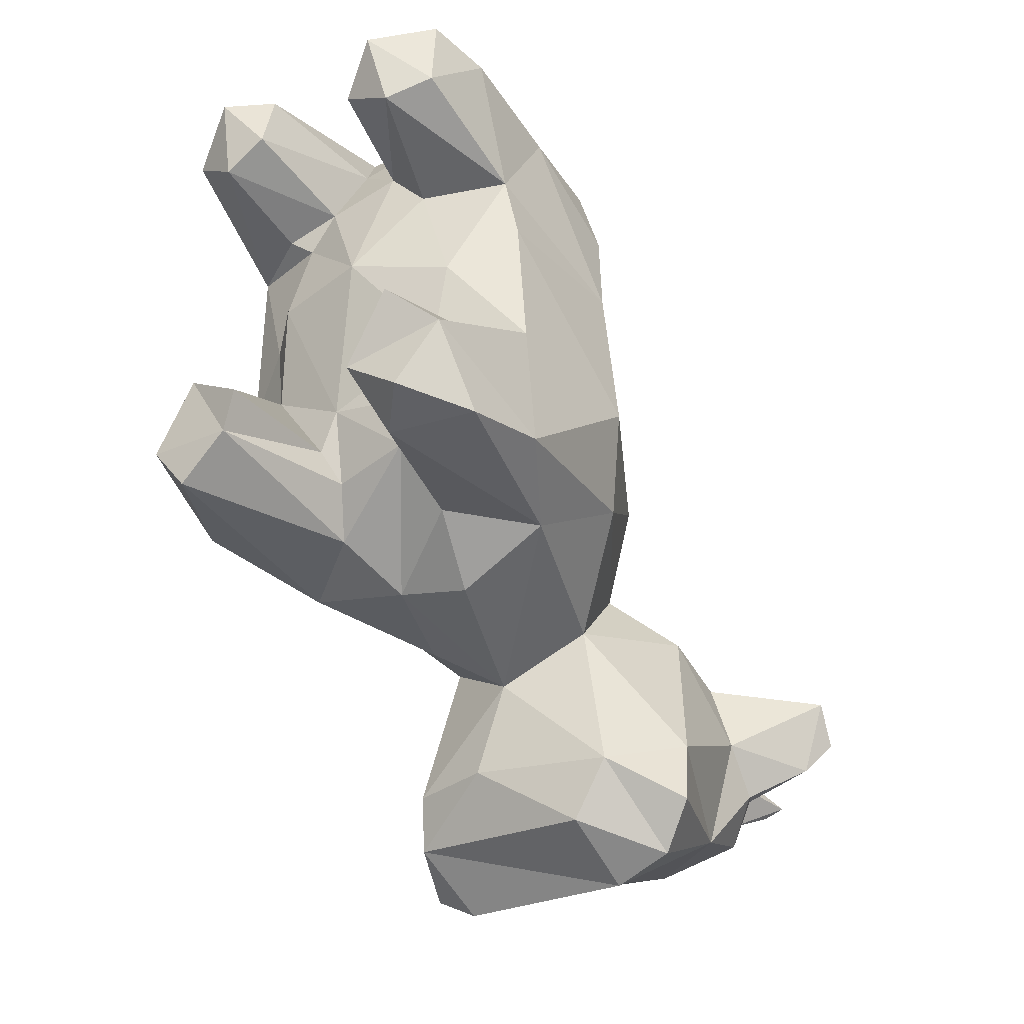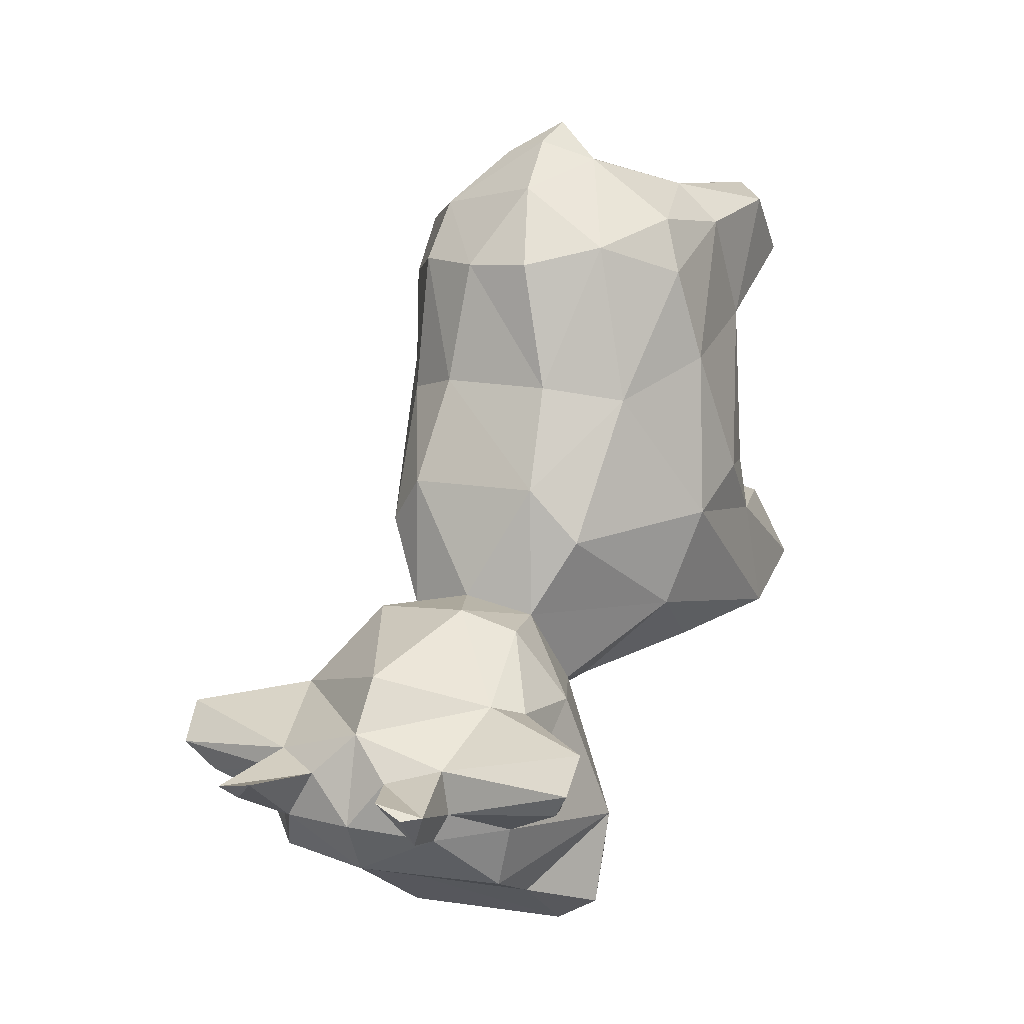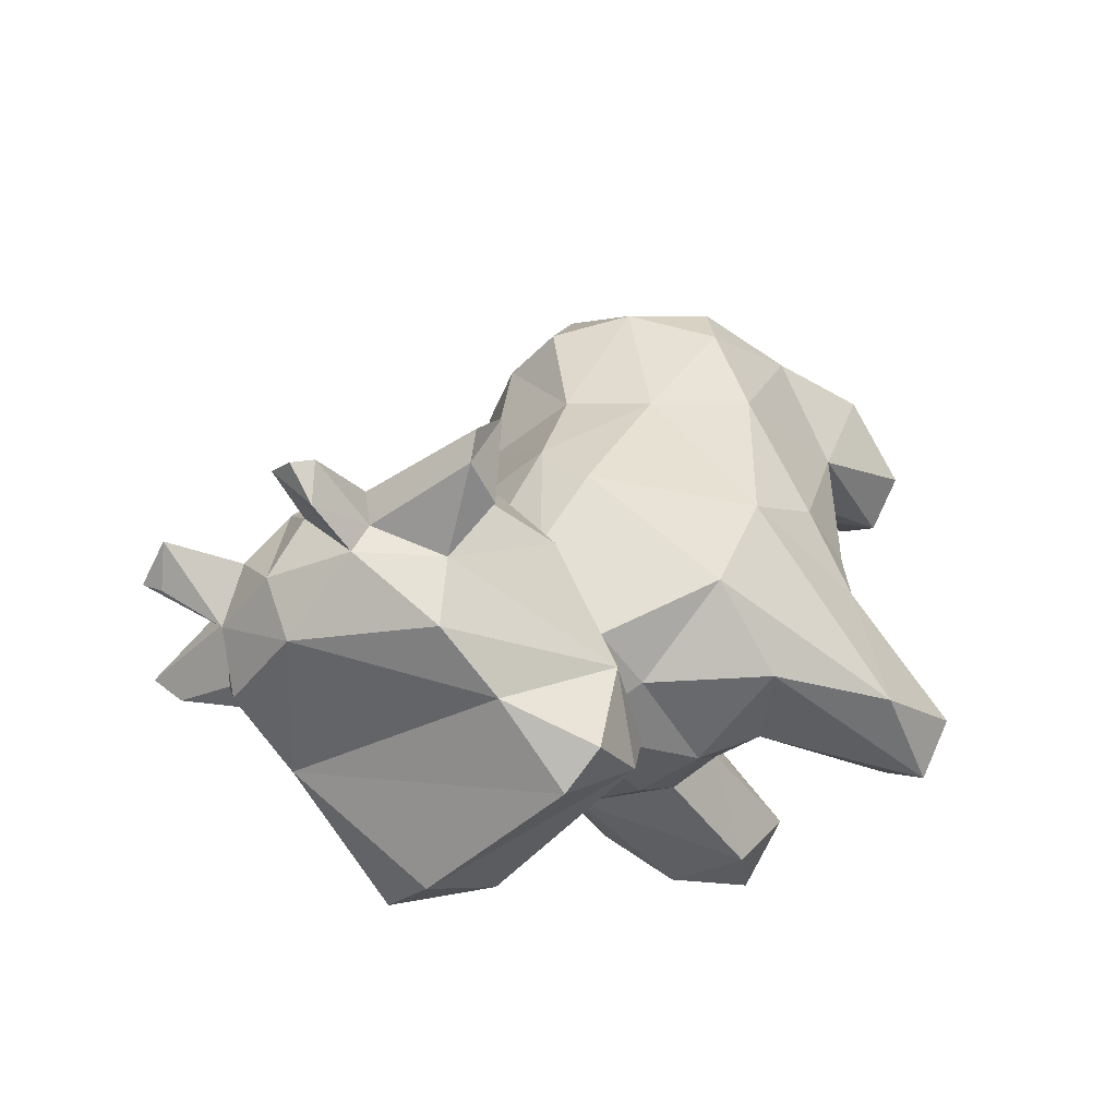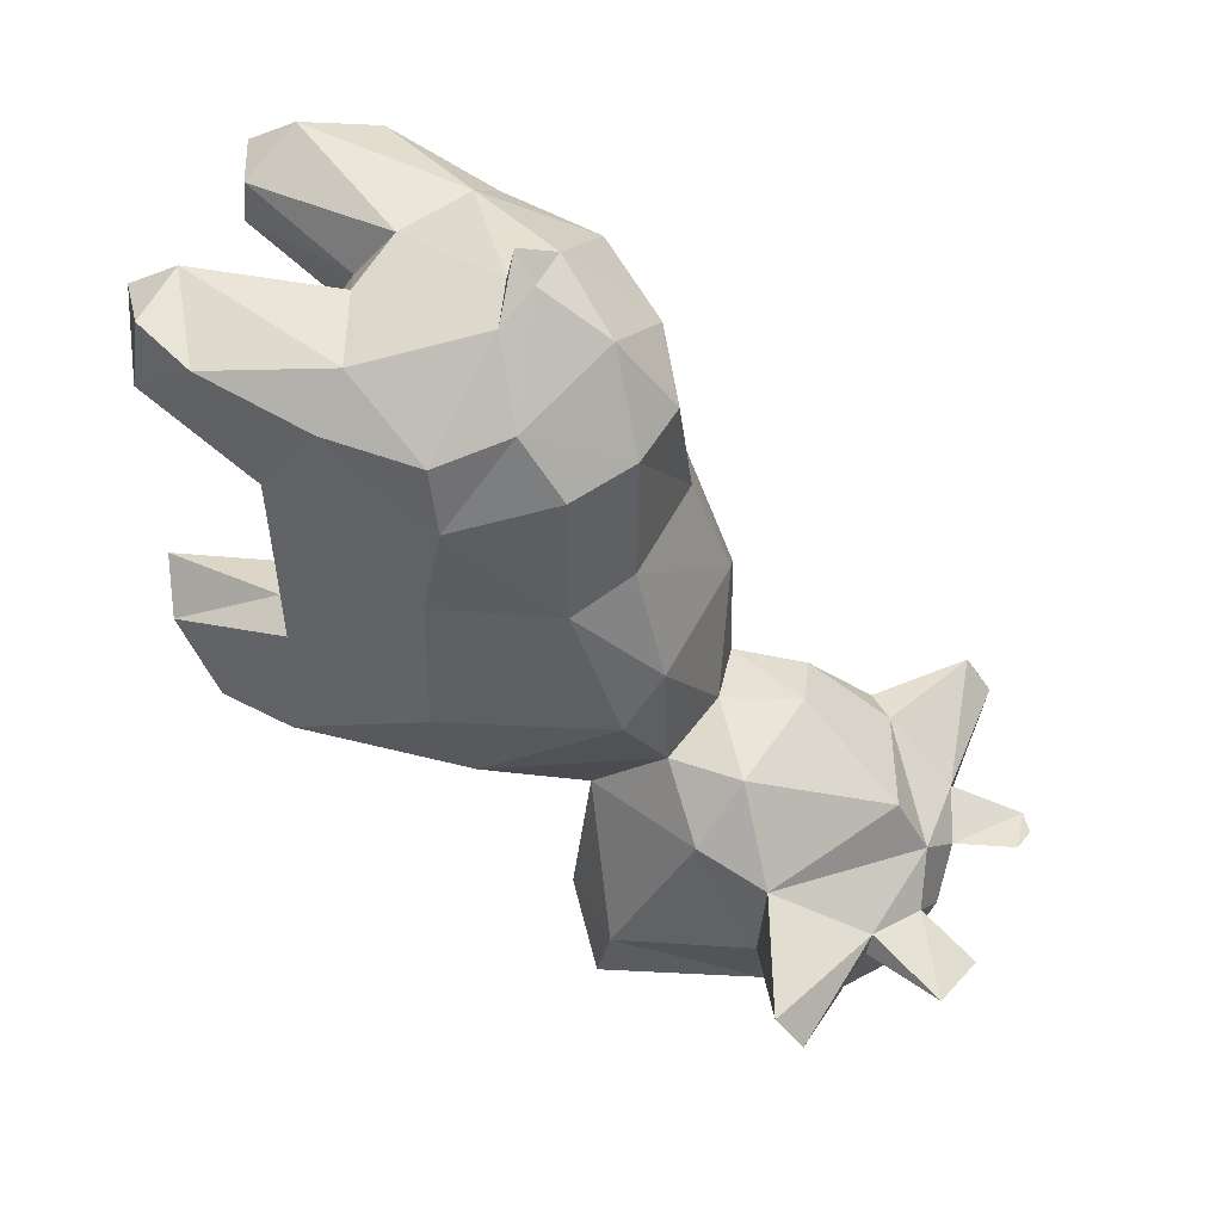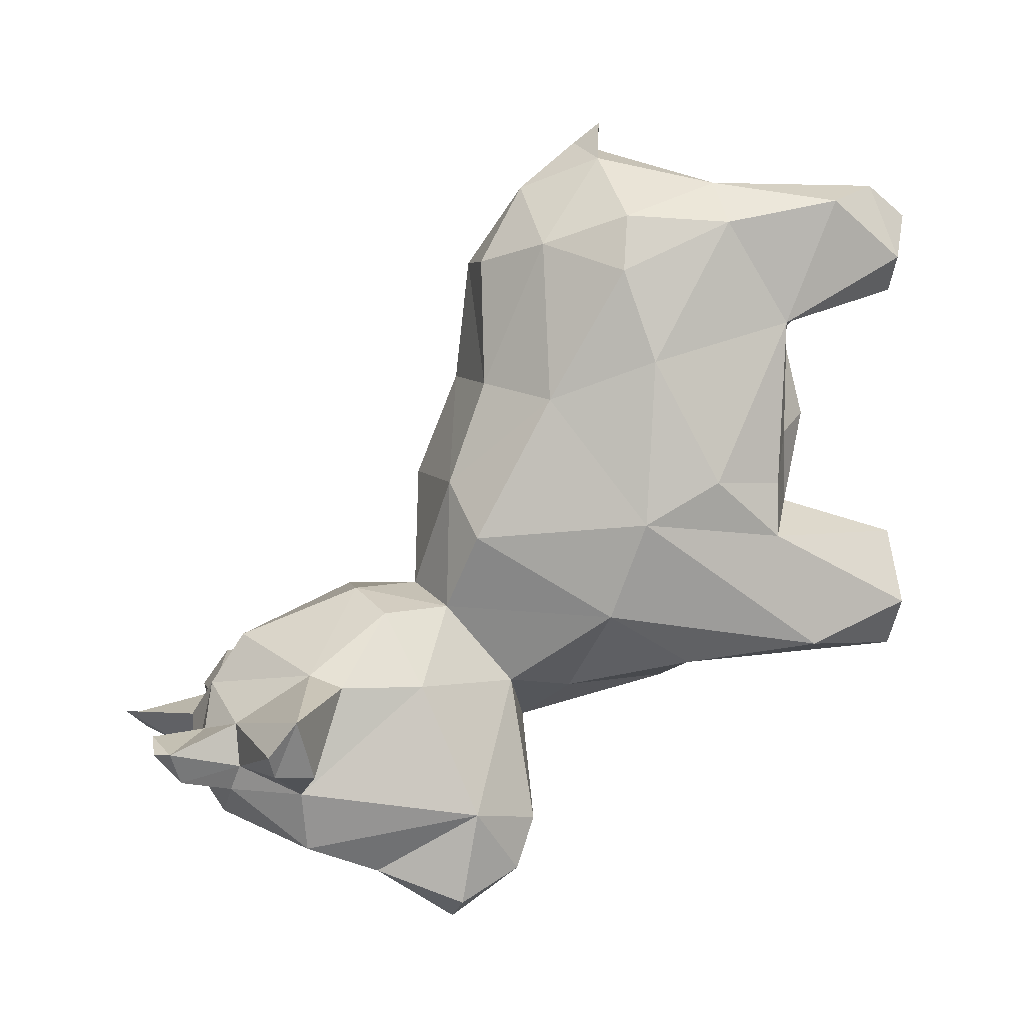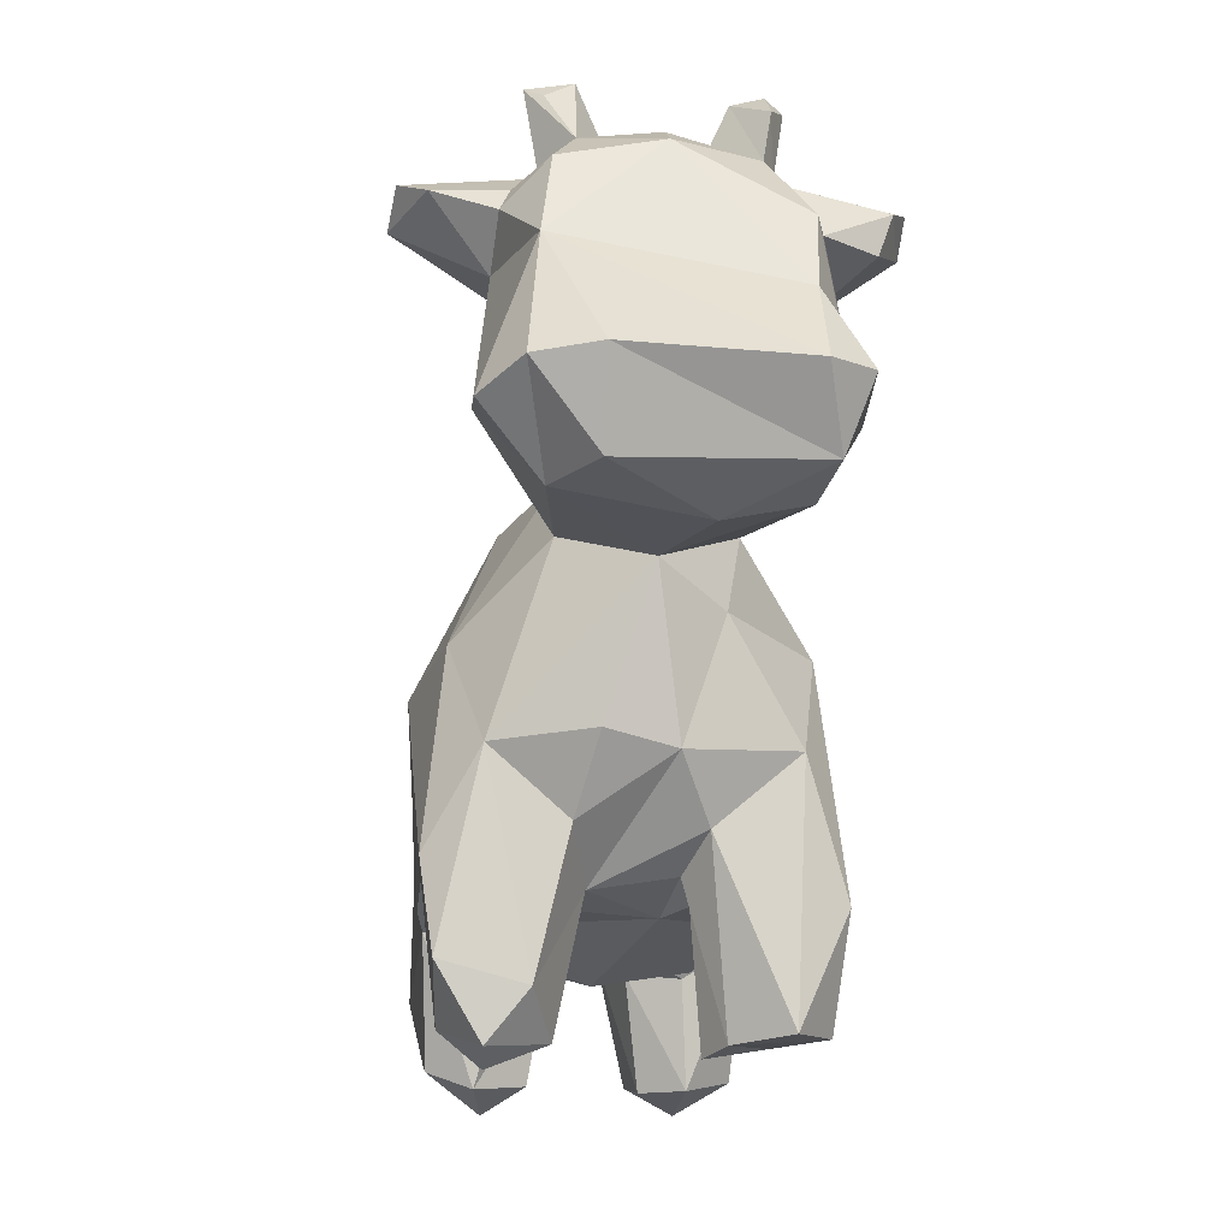
<metadata>
{"format":"obj","ext":"obj","renderer":"f3d","projection":"perspective","resolution":1024,"background":"white","views":[{"elev":-33.8,"azim":32.3,"up":"+Z"},{"elev":9.3,"azim":-152.0,"up":"+Z"},{"elev":-44.0,"azim":-133.9,"up":"+Z"},{"elev":54.2,"azim":117.3,"up":"+Z"},{"elev":5.7,"azim":-105.8,"up":"+Z"},{"elev":-15.8,"azim":171.8,"up":"+Y"}]}
</metadata>
<code>
o spotleastfine
v -0.1216 0.8748 -0.2967
v -0.2672 0.8638 -0.2585
v -0.115 0.8778 -0.2454
v -0.1376 0.9609 -0.2754
v -0.2677 0.8306 -0.2186
v -0.2299 0.8031 -0.2931
v -0.2484 0.8537 -0.2856
v -0.09974 0.5262 -0.2109
v -0.08832 0.6066 -0.1157
v -0.1635 0.6567 -0.2029
v -0.1382 0.5805 -0.02585
v -0.08418 0.6018 0.03955
v -0.1913 0.4245 -0.1228
v -0.2258 0.3908 -0.006506
v -0.1683 0.3148 -0.187
v -0.08446 0.4449 -0.2231
v -0.115 0.1494 0.2453
v -0.1875 0.1947 0.238
v -0.08926 0.1599 0.2263
v -0.2307 0.2998 0.04359
v -0.2033 0.2104 0.03944
v -0.007707 0.891 -0.2125
v 0.1026 0.8766 -0.2454
v 0.04125 0.9094 -0.2604
v 0.1293 0.9728 -0.272
v 0.07517 0.6126 -0.5083
v -0.1306 0.6111 -0.5
v 0.1257 0.7606 -0.4057
v 0.07645 0.6032 0.04118
v -0.009128 0.6286 -0.09416
v 0.09941 0.006051 0.3669
v 0.1153 0.02654 0.279
v 0.1673 0.04693 0.3017
v 0.08068 0.05903 0.4016
v 0.05196 0.03424 0.3162
v 0.147 0.02145 -0.1638
v 0.1974 0.1046 -0.1707
v 0.1862 0.04675 -0.0763
v 0.07496 0.6084 -0.1158
v 0.1125 0.5099 0.3175
v 0.1102 0.456 0.3879
v 0.186 0.4095 0.2938
v 0.1262 0.5174 0.1508
v 0.05541 0.5572 0.1663
v -0.1307 0.7892 -0.188
v -0.1582 0.755 -0.2007
v -0.112 0.6912 -0.1182
v 0.07134 0.6983 -0.1028
v -0.04965 0.7143 -0.09365
v -0.007446 0.8508 -0.1524
v -0.1658 0.8075 -0.3263
v -0.09761 0.03041 -0.1272
v -0.05258 0.1976 -0.1212
v -0.06785 0.1744 -0.08279
v -0.2053 0.03966 -0.1151
v -0.1585 0.03728 -0.175
v -0.1821 0.6114 -0.4702
v -0.1547 0.5339 -0.4384
v -0.00378 0.877 -0.378
v -0.1356 0.7076 -0.4347
v -0.1445 0.7965 -0.3991
v 0.2546 0.8646 -0.2598
v 0.2256 0.8452 -0.2958
v 0.1128 0.8752 -0.2728
v 0.1456 0.8385 -0.3216
v 0.2603 0.831 -0.2159
v 0.1608 0.7644 -0.2765
v 0.1103 0.8561 -0.37
v 0.1577 0.8142 -0.3284
v 0.08085 0.9005 -0.3182
v -0.008334 0.9136 -0.3172
v -0.1061 0.8833 -0.3279
v -0.1923 0.5949 -0.3599
v -0.141 0.5087 -0.3791
v -0.07431 0.2364 -0.1745
v 0.04133 0.1843 -0.1069
v -0.03711 0.3049 -0.2245
v 0.1013 0.07845 -0.1784
v 0.07398 0.0312 -0.1072
v 0.1353 0.01328 -0.03378
v 0.0945 0.1699 0.01823
v 0.08032 0.1641 -0.02612
v 0.1494 0.1719 0.003202
v 0.06064 0.1671 -0.06305
v 0.05374 0.1735 -0.0521
v 0.1177 0.5101 -0.3931
v -0.04737 0.4887 -0.3782
v 0.07163 0.5185 -0.4595
v -0.007134 0.4846 -0.273
v 0.1366 0.7624 -0.192
v 0.1846 0.5942 -0.3606
v 0.1891 0.579 -0.437
v 0.1372 0.6749 -0.1659
v 0.08743 0.5196 -0.2097
v 0.1521 0.3146 -0.187
v 0.184 0.431 -0.1146
v 0.04247 0.3215 -0.2356
v 0.06259 0.241 -0.1747
v -0.04448 0.1696 -0.03608
v -0.2164 0.1641 -0.1629
v -0.2158 0.2148 -0.02556
v -0.1464 0.1793 0.09915
v -0.1577 0.0394 -0.0299
v -0.1317 0.1718 0.01063
v -0.07887 0.02168 -0.08213
v -0.1041 0.1385 0.1208
v 0.1621 0.06168 0.4001
v 0.1244 0.5785 -0.01433
v 0.1994 0.3919 0.1782
v 0.178 0.1952 0.2401
v 0.1282 0.2772 0.4108
v 0.1798 0.2736 0.3622
v 0.1698 0.3907 0.3652
v 0.04927 0.4052 0.4535
v 0.1809 0.1346 0.3849
v 0.08019 0.1602 0.236
v 0.1973 0.2111 0.00961
v 0.003348 0.1231 0.1358
v 0.1184 0.1594 0.1095
v 0.1896 0.2053 0.1669
v 0.2152 0.3969 -0.003081
v 0.2109 0.2083 -0.1499
v -0.1245 0.02806 0.2786
v -0.1809 0.04215 0.3194
v -0.1244 0.009331 0.3737
v -0.07386 0.0278 0.3085
v 0.03674 0.2322 0.4098
v -0.007454 0.3834 0.4579
v 0.03145 0.1625 0.2914
v -0.03047 0.1902 0.3468
v -0.05354 0.1565 0.2677
v -0.05119 0.2325 0.4096
v -0.1359 0.2741 0.4115
v -0.1387 0.06302 0.4103
v -0.06782 0.03988 0.3753
v -0.1946 0.1341 0.3886
v -0.1895 0.2737 0.3616
v -0.07748 0.5549 0.1619
v -0.1596 0.4937 0.1445
v -0.1266 0.4929 0.3348
v -0.1966 0.4113 0.302
v -0.214 0.3764 0.1915
v -0.1759 0.4007 0.3687
v -0.07416 0.4058 0.4434
v -0.019 0.3868 0.4914
v -0.005279 0.4162 0.4663
v -0.04928 0.5511 0.3138
v -0.02343 0.4924 0.4077
v 0.03064 0.5468 0.3125
v 0.1465 0.6042 -0.4875
v 0.11 0.9607 -0.2861
v 0.07427 0.9897 -0.259
v -0.1178 0.9455 -0.3143
v -0.05474 0.907 -0.2612
v -0.0844 0.9745 -0.2622
v -0.1187 0.9779 -0.2775
f 1 2 3
f 4 1 3
f 5 3 2
f 6 5 7
f 8 9 10
f 11 12 9
f 13 9 8
f 11 13 14
f 15 13 16
f 17 18 19
f 18 20 21
f 22 23 24
f 24 23 25
f 26 27 28
f 29 30 12
f 31 32 33
f 31 34 35
f 35 32 31
f 36 37 38
f 29 39 30
f 40 41 42
f 43 29 44
f 40 43 44
f 43 40 42
f 22 3 45
f 46 45 5
f 47 10 9
f 10 47 46
f 30 48 49
f 9 30 49
f 50 49 48
f 47 49 45
f 49 47 9
f 45 49 50
f 45 46 47
f 22 45 50
f 45 3 5
f 51 7 1
f 52 53 54
f 55 56 52
f 57 27 58
f 59 28 60
f 61 59 60
f 62 63 64
f 64 63 65
f 63 66 67
f 68 64 65
f 65 69 68
f 28 68 69
f 68 28 59
f 70 68 59
f 68 70 64
f 28 69 67
f 63 67 69
f 63 69 65
f 62 66 63
f 59 71 70
f 59 61 72
f 59 72 71
f 27 60 28
f 73 10 51
f 73 51 61
f 73 58 74
f 74 8 73
f 58 73 57
f 10 73 8
f 73 60 57
f 60 73 61
f 60 27 57
f 75 52 56
f 53 52 75
f 56 15 75
f 75 76 53
f 77 76 75
f 78 36 79
f 80 79 38
f 38 79 36
f 81 82 83
f 80 83 82
f 82 79 80
f 84 79 82
f 84 82 85
f 82 81 85
f 78 79 76
f 84 76 79
f 86 87 88
f 58 87 74
f 16 8 89
f 48 90 50
f 66 90 67
f 28 67 91
f 86 92 91
f 39 93 48
f 91 94 86
f 94 91 93
f 93 39 94
f 95 89 94
f 86 94 89
f 94 96 95
f 39 96 94
f 67 93 91
f 93 67 90
f 90 48 93
f 28 91 92
f 66 23 90
f 22 50 90
f 90 23 22
f 97 77 89
f 95 97 89
f 98 77 97
f 95 98 97
f 98 95 78
f 76 98 78
f 98 76 77
f 89 8 74
f 89 87 86
f 74 87 89
f 77 16 89
f 58 88 87
f 76 84 85
f 99 76 85
f 76 99 53
f 75 15 77
f 58 27 26
f 26 88 58
f 100 101 14
f 101 100 55
f 14 13 100
f 15 100 13
f 15 56 100
f 55 100 56
f 14 101 20
f 20 101 21
f 102 19 18
f 18 21 102
f 101 103 104
f 21 101 104
f 103 105 104
f 104 105 54
f 106 102 104
f 21 104 102
f 99 104 54
f 104 99 106
f 19 102 106
f 55 103 101
f 52 105 103
f 54 105 52
f 55 52 103
f 46 51 10
f 51 46 6
f 6 7 51
f 51 72 61
f 51 1 72
f 5 6 46
f 31 107 34
f 31 33 107
f 39 29 108
f 108 43 109
f 29 43 108
f 33 32 110
f 111 112 113
f 42 113 112
f 111 113 114
f 42 41 113
f 114 113 41
f 112 110 109
f 107 115 34
f 107 33 115
f 111 34 115
f 115 110 112
f 112 111 115
f 115 33 110
f 109 42 112
f 116 110 32
f 83 117 81
f 38 117 83
f 118 119 116
f 119 120 110
f 110 116 119
f 119 117 120
f 119 81 117
f 81 119 118
f 117 121 120
f 122 121 117
f 121 96 108
f 109 121 108
f 122 96 121
f 120 121 109
f 117 38 122
f 109 110 120
f 108 96 39
f 83 80 38
f 18 123 124
f 123 18 17
f 125 123 126
f 127 111 128
f 34 111 127
f 32 35 129
f 129 35 34
f 129 116 32
f 118 116 129
f 34 127 129
f 127 130 129
f 129 130 131
f 131 118 129
f 127 132 130
f 128 132 127
f 19 131 17
f 131 126 123
f 130 126 131
f 123 17 131
f 131 19 118
f 133 132 128
f 132 133 134
f 130 132 135
f 134 135 132
f 135 125 126
f 126 130 135
f 124 123 125
f 134 125 135
f 96 122 95
f 37 95 122
f 37 78 95
f 128 111 114
f 122 38 37
f 42 109 43
f 136 134 133
f 18 124 136
f 137 18 136
f 136 133 137
f 136 124 134
f 138 139 140
f 12 139 138
f 141 140 139
f 11 139 12
f 11 14 139
f 20 18 142
f 142 18 137
f 137 141 142
f 139 14 142
f 139 142 141
f 142 14 20
f 143 137 133
f 137 143 141
f 143 144 140
f 144 143 133
f 143 140 141
f 128 114 145
f 114 41 146
f 146 145 114
f 146 144 145
f 147 140 148
f 147 149 138
f 149 148 41
f 148 149 147
f 138 149 44
f 44 149 40
f 41 40 149
f 140 144 148
f 146 41 148
f 146 148 144
f 145 144 128
f 140 147 138
f 138 44 12
f 128 144 133
f 48 30 39
f 150 26 28
f 88 150 86
f 86 150 92
f 150 28 92
f 26 150 88
f 78 37 36
f 62 23 66
f 44 29 12
f 99 85 81
f 30 9 12
f 16 77 15
f 25 64 70
f 24 70 71
f 25 70 151
f 70 24 152
f 70 152 151
f 151 152 25
f 25 152 24
f 23 62 64
f 23 64 25
f 71 22 24
f 8 16 13
f 13 11 9
f 125 134 124
f 54 53 99
f 7 5 2
f 1 7 2
f 118 106 99
f 118 99 81
f 153 72 1
f 4 153 1
f 154 22 71
f 154 3 22
f 4 3 154
f 72 154 71
f 155 154 72
f 154 155 4
f 72 153 155
f 156 153 4
f 156 155 153
f 4 155 156
f 19 106 118

</code>
